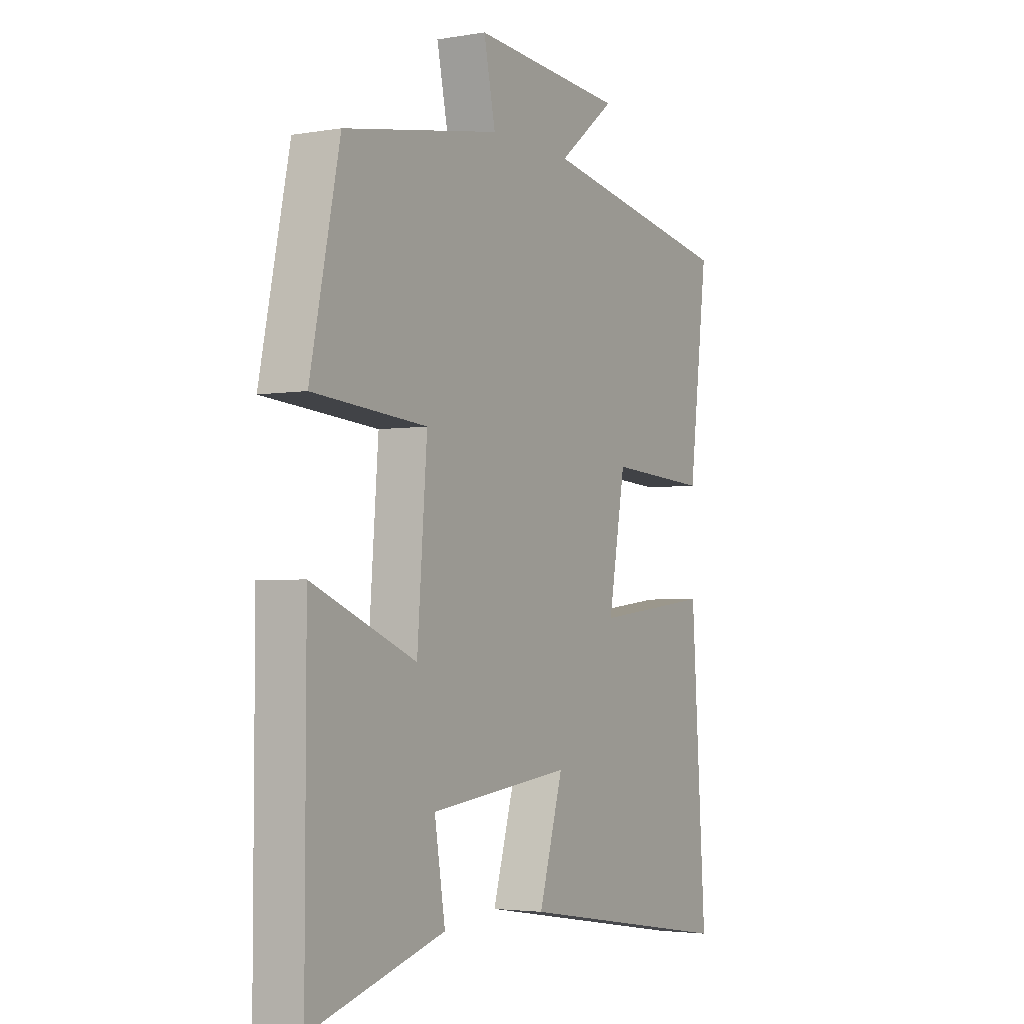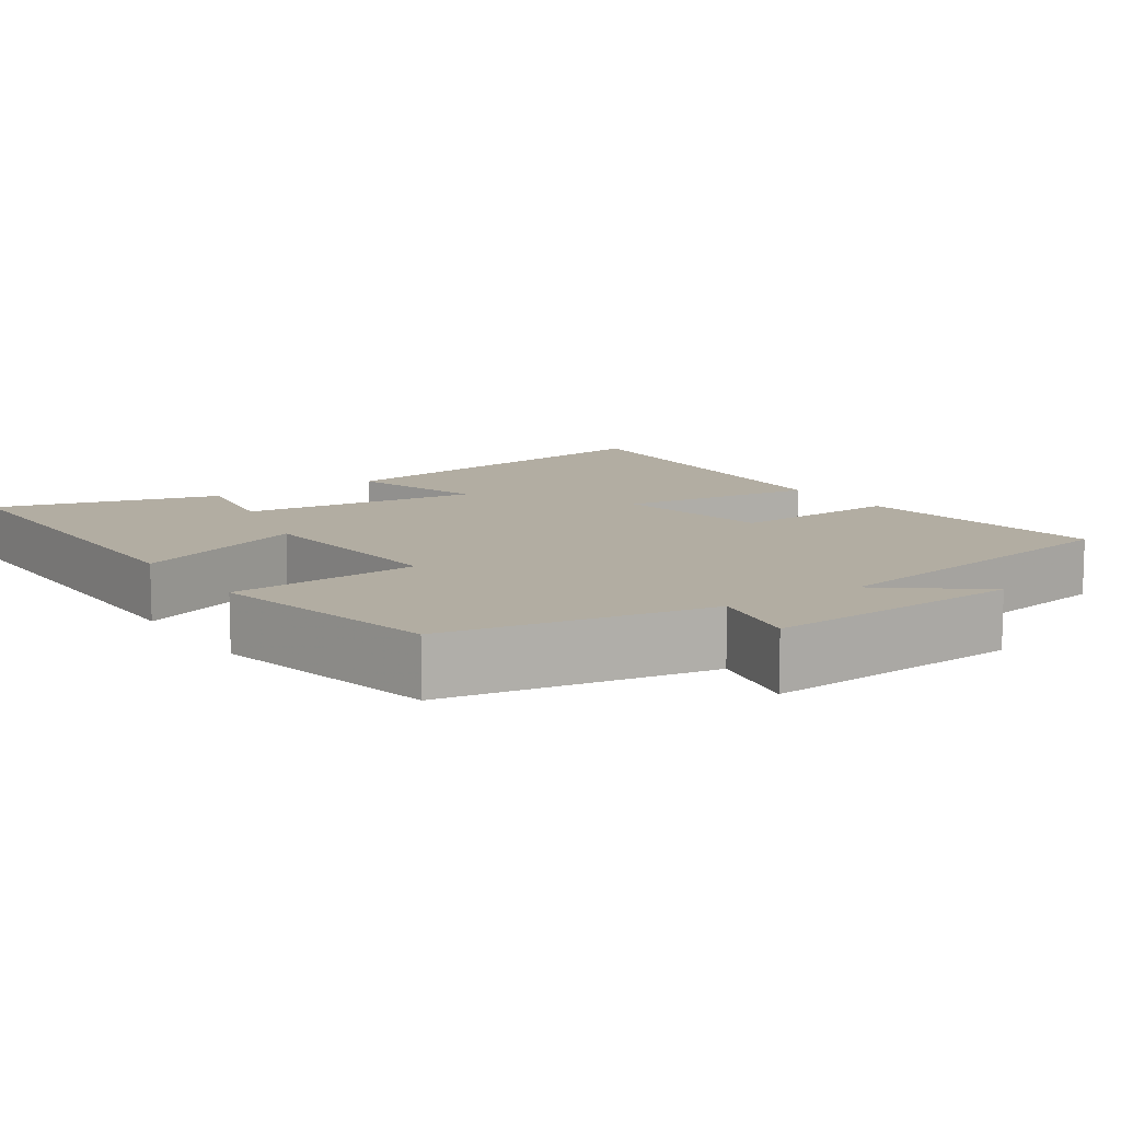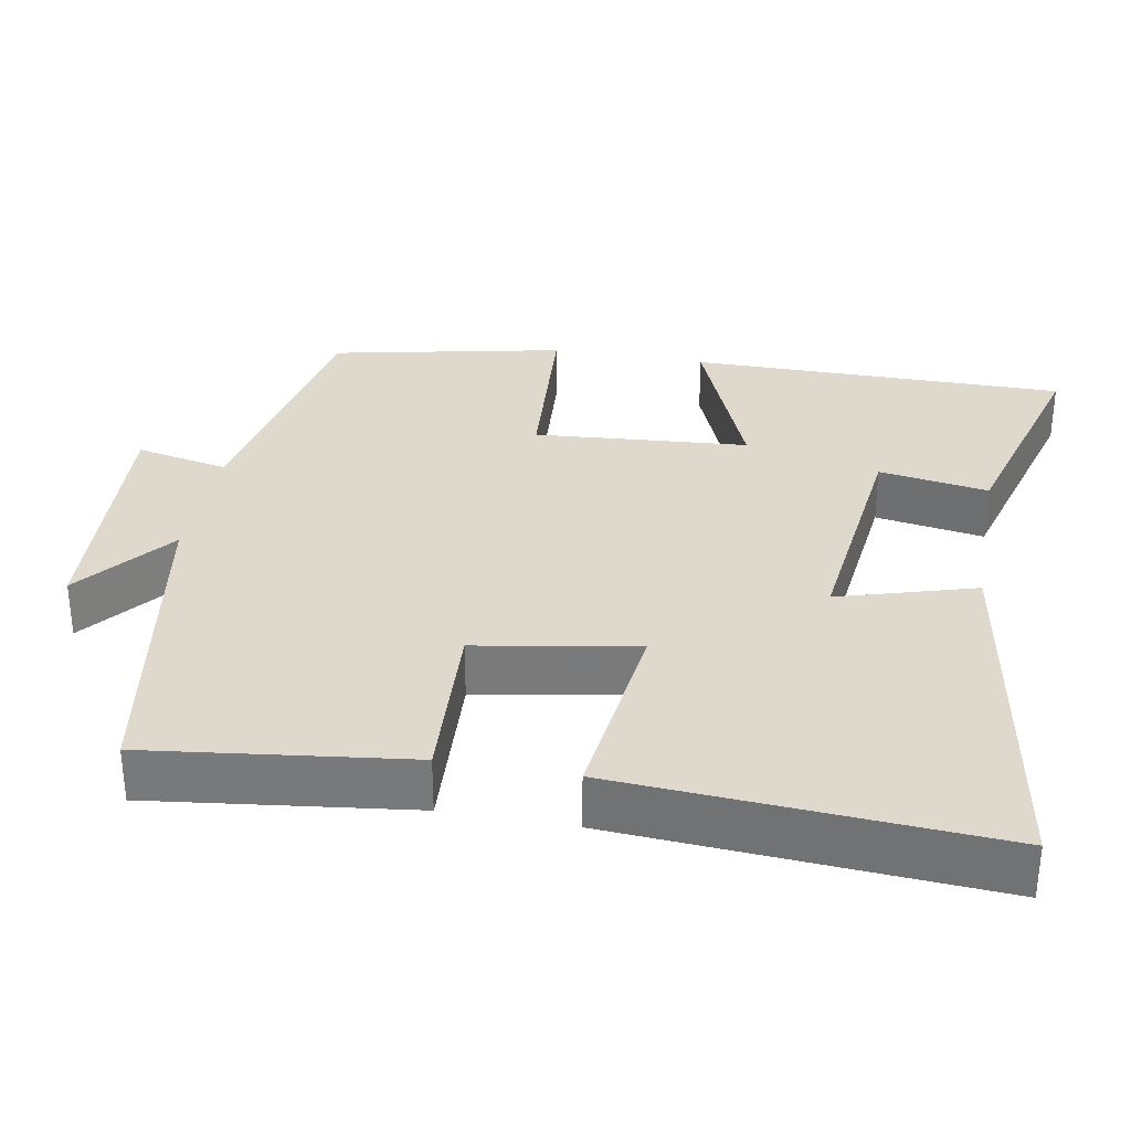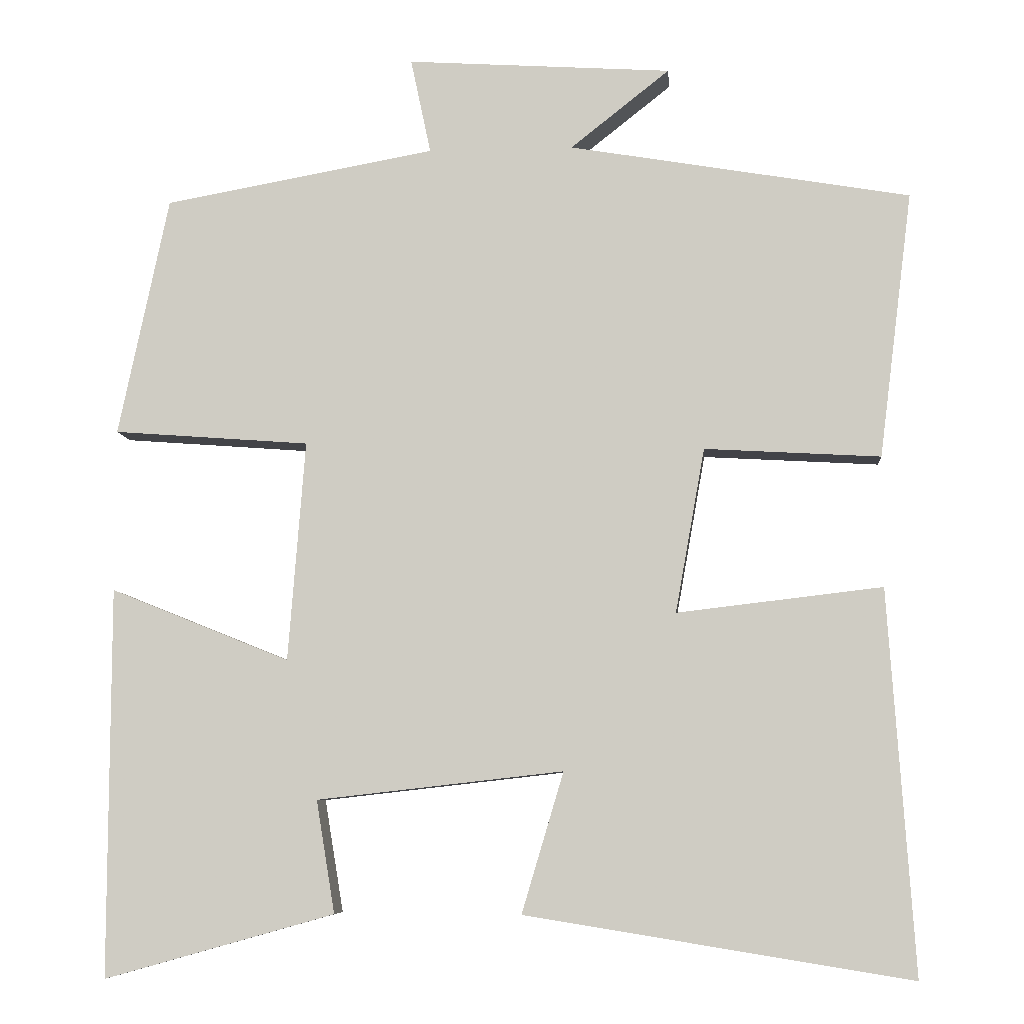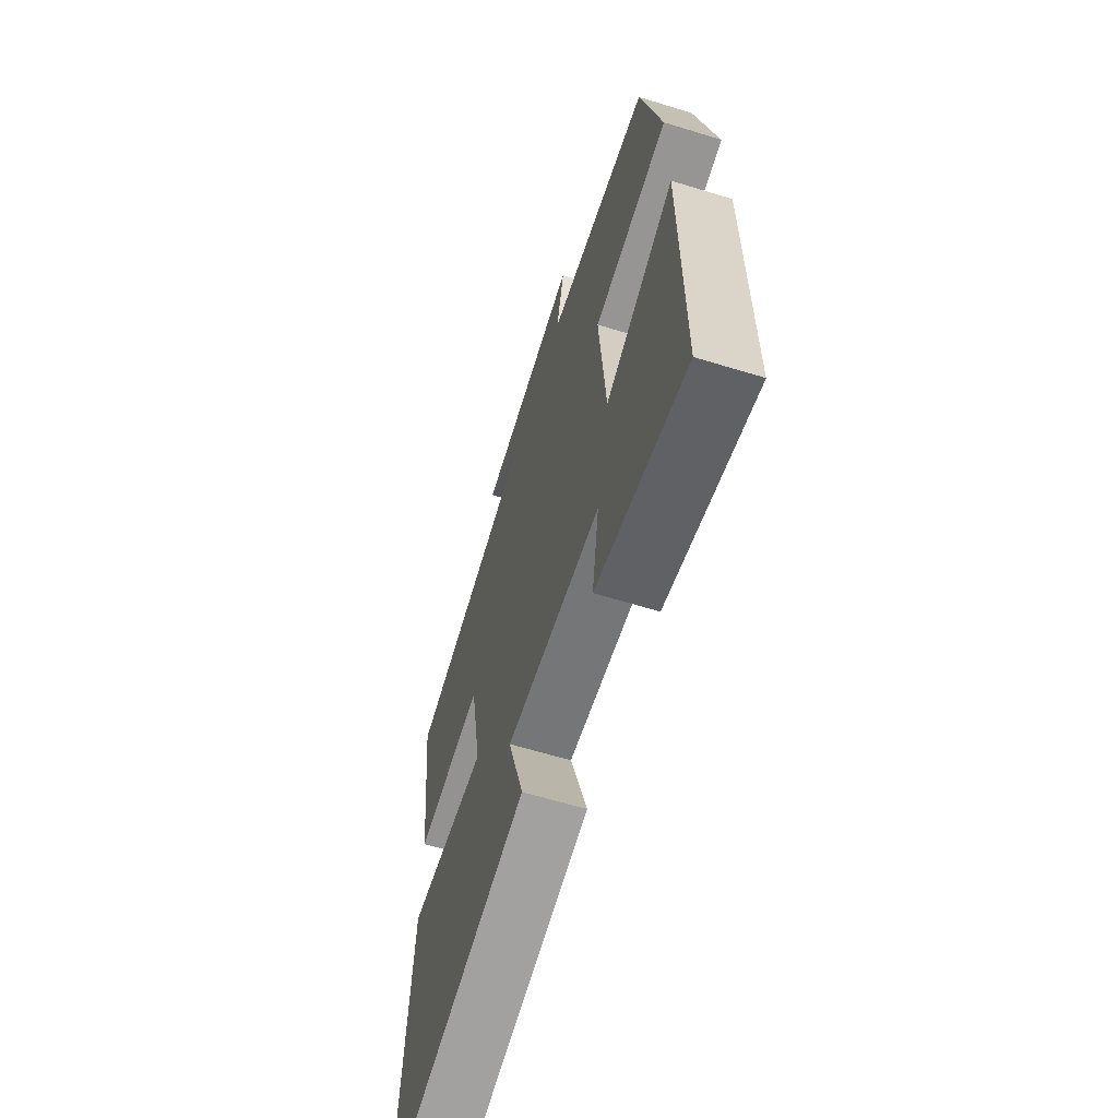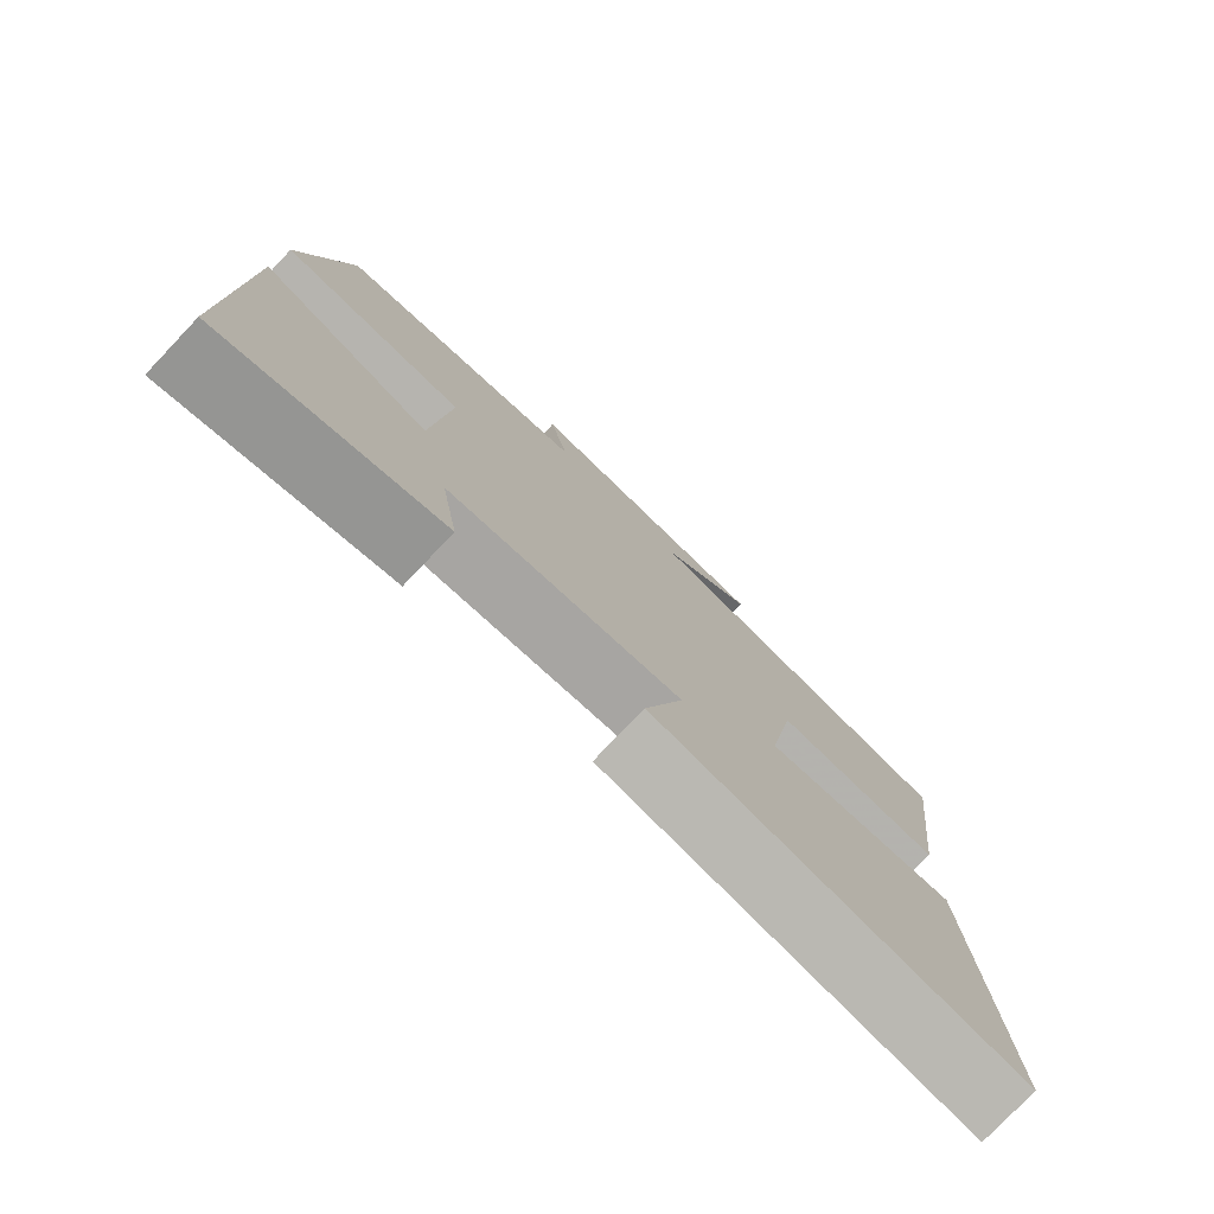
<metadata>
{"format":"obj","ext":"obj","renderer":"f3d","projection":"perspective","resolution":1024,"background":"white","views":[{"elev":-3.3,"azim":-60.3,"up":"+Z"},{"elev":10.6,"azim":-34.1,"up":"+Y"},{"elev":31.9,"azim":100.3,"up":"+Y"},{"elev":-7.3,"azim":4.9,"up":"+Z"},{"elev":-63.2,"azim":-107.2,"up":"+Z"},{"elev":-78.0,"azim":-43.6,"up":"+Z"}]}
</metadata>
<code>
v 0.543 0.07 0.425
v 0.5 0.07 0.082
v 0.273 0.07 0.095
v 0.235 0.07 -0.117
v 0.5 0.07 -0.086
v 0.533 0.07 -0.58
v 0.036 0.07 -0.5
v 0.09 0.07 -0.319
v -0.228 0.07 -0.355
v -0.204 0.07 -0.5
v -0.501 0.07 -0.583
v -0.5 0.07 -0.082
v -0.269 0.07 -0.175
v -0.247 0.07 0.109
v -0.5 0.07 0.128
v -0.435 0.07 0.437
v -0.085 0.07 0.5
v -0.111 0.07 0.623
v 0.231 0.07 0.601
v 0.103 0.07 0.5
v 0.543 0 0.425
v 0.5 0 0.082
v 0.273 0 0.095
v 0.235 0 -0.117
v 0.5 0 -0.086
v 0.533 0 -0.58
v 0.036 0 -0.5
v 0.09 0 -0.319
v -0.228 0 -0.355
v -0.204 0 -0.5
v -0.501 0 -0.583
v -0.5 0 -0.082
v -0.269 0 -0.175
v -0.247 0 0.109
v -0.5 0 0.128
v -0.435 0 0.437
v -0.085 0 0.5
v -0.111 0 0.623
v 0.231 0 0.601
v 0.103 0 0.5
f 17 18 19 20
f 14 15 16 17
f 13 14 17 20
f 10 11 12 13
f 9 10 13
f 8 9 13 20
f 5 6 7 8
f 4 5 8
f 3 4 8 20
f 1 2 3 20
f 40 39 38 37
f 37 36 35 34
f 40 37 34 33
f 33 32 31 30
f 33 30 29
f 40 33 29 28
f 28 27 26 25
f 28 25 24
f 40 28 24 23
f 40 23 22 21
f 1 21 22 2
f 2 22 23 3
f 3 23 24 4
f 4 24 25 5
f 5 25 26 6
f 6 26 27 7
f 7 27 28 8
f 8 28 29 9
f 9 29 30 10
f 10 30 31 11
f 11 31 32 12
f 12 32 33 13
f 13 33 34 14
f 14 34 35 15
f 15 35 36 16
f 16 36 37 17
f 17 37 38 18
f 18 38 39 19
f 19 39 40 20
f 20 40 21 1

</code>
